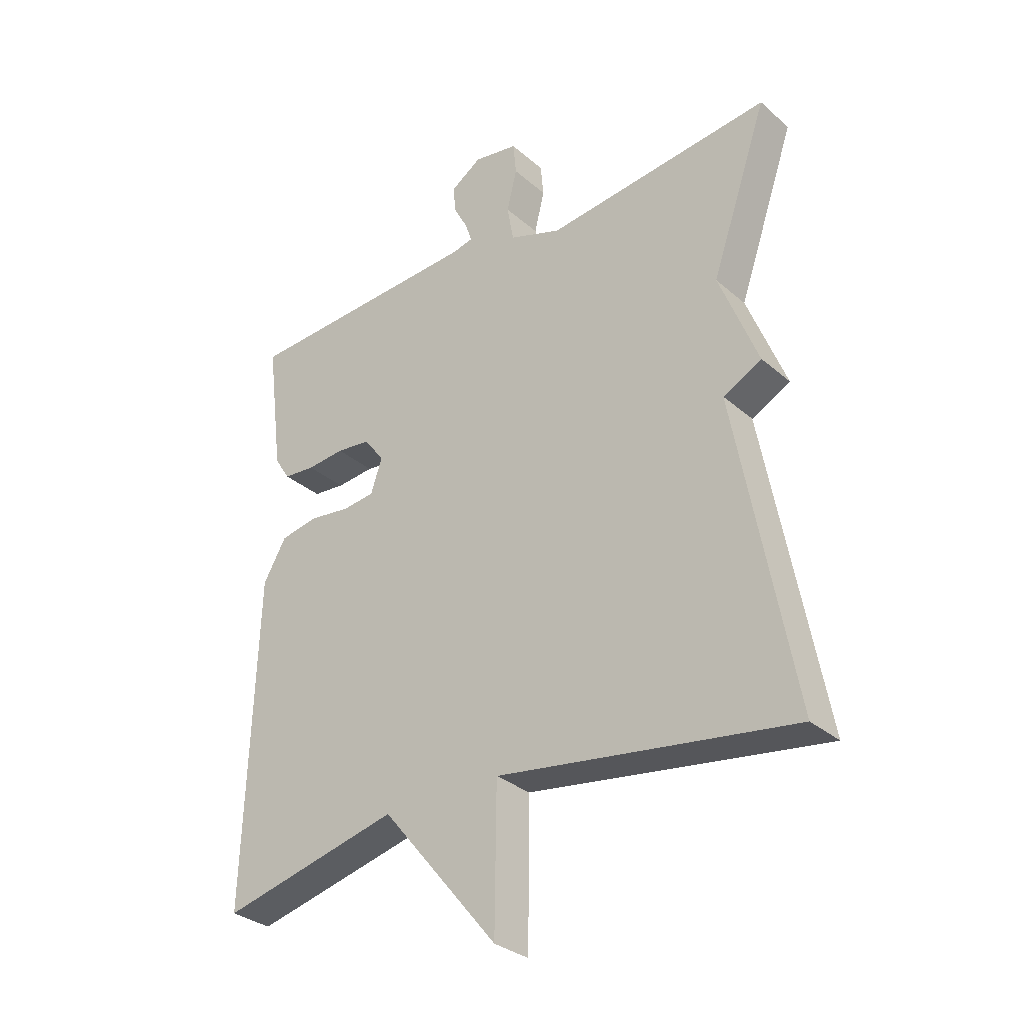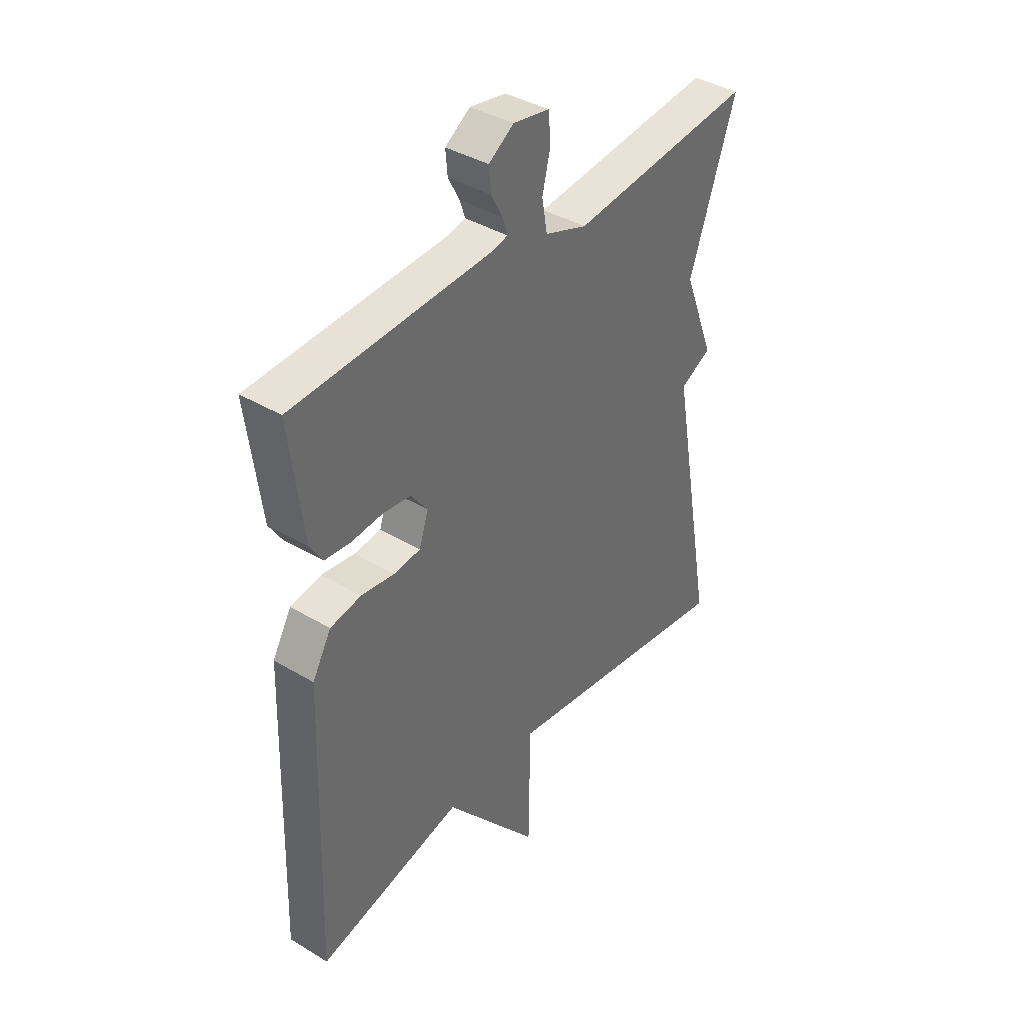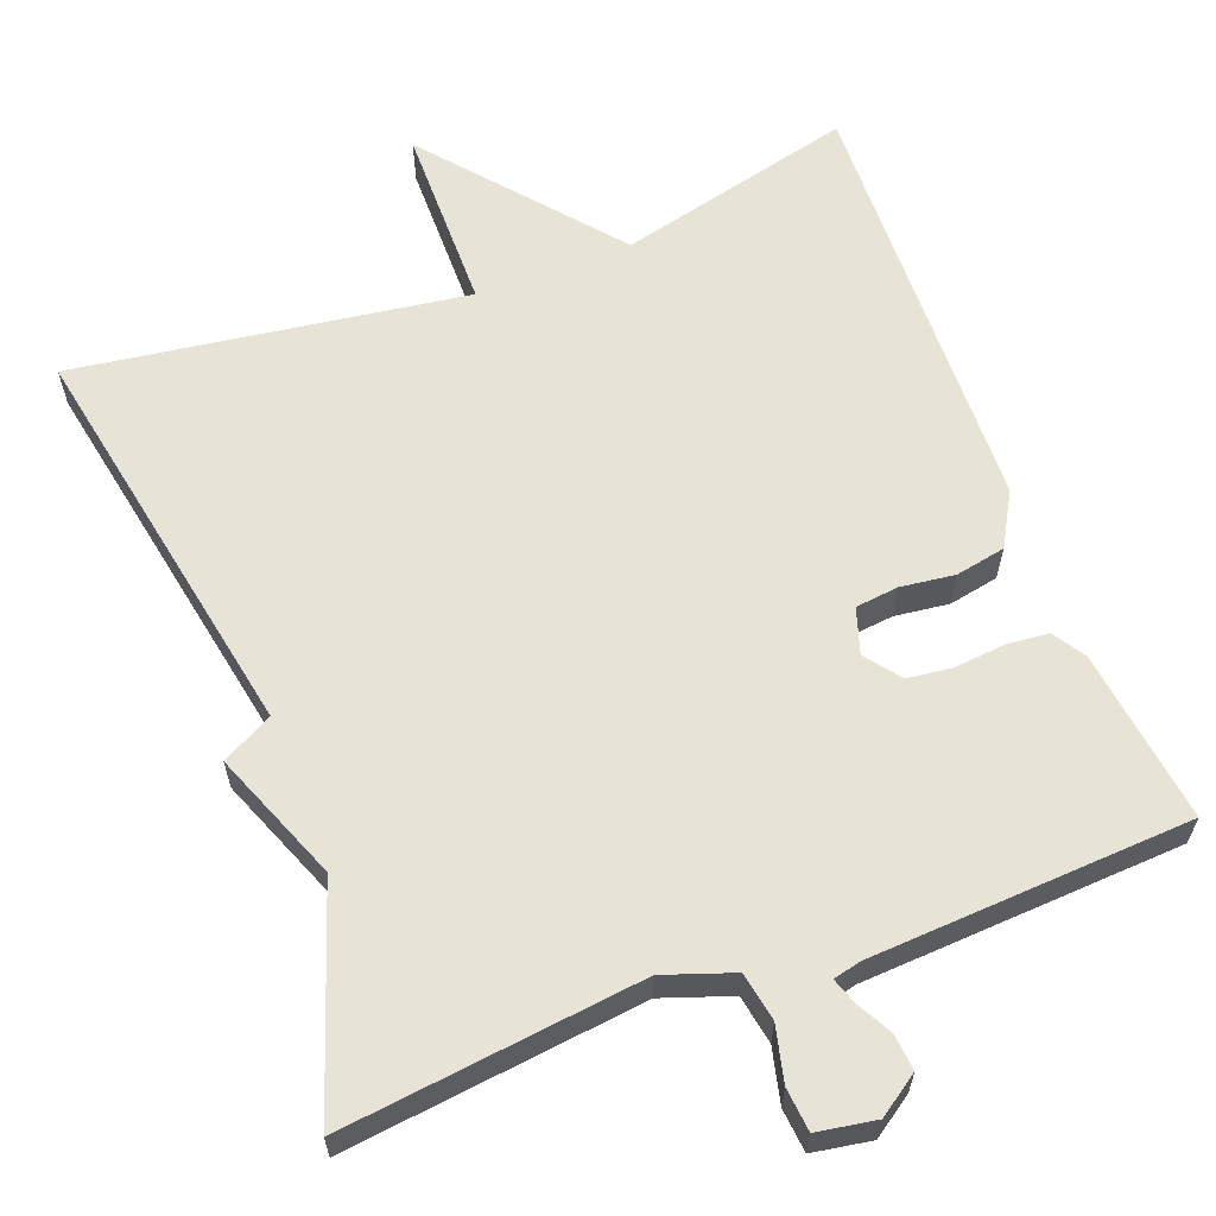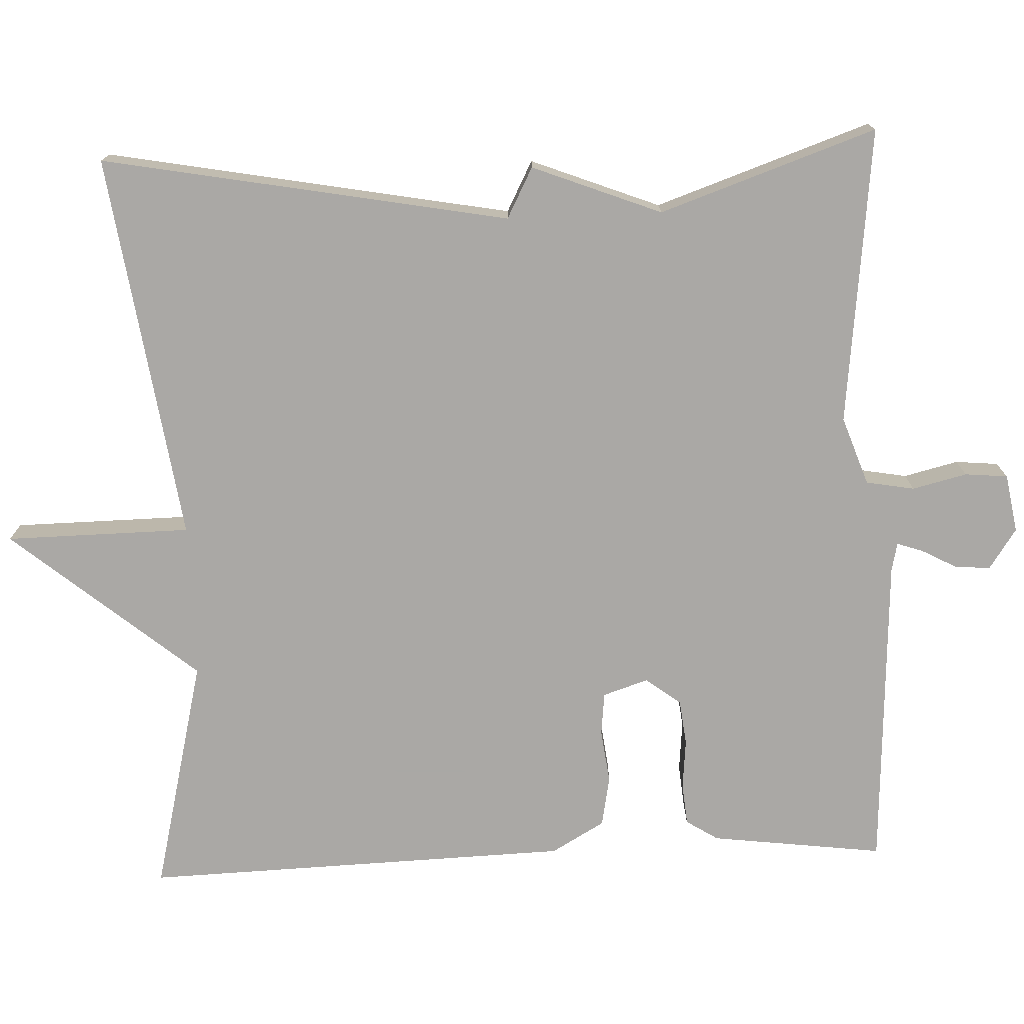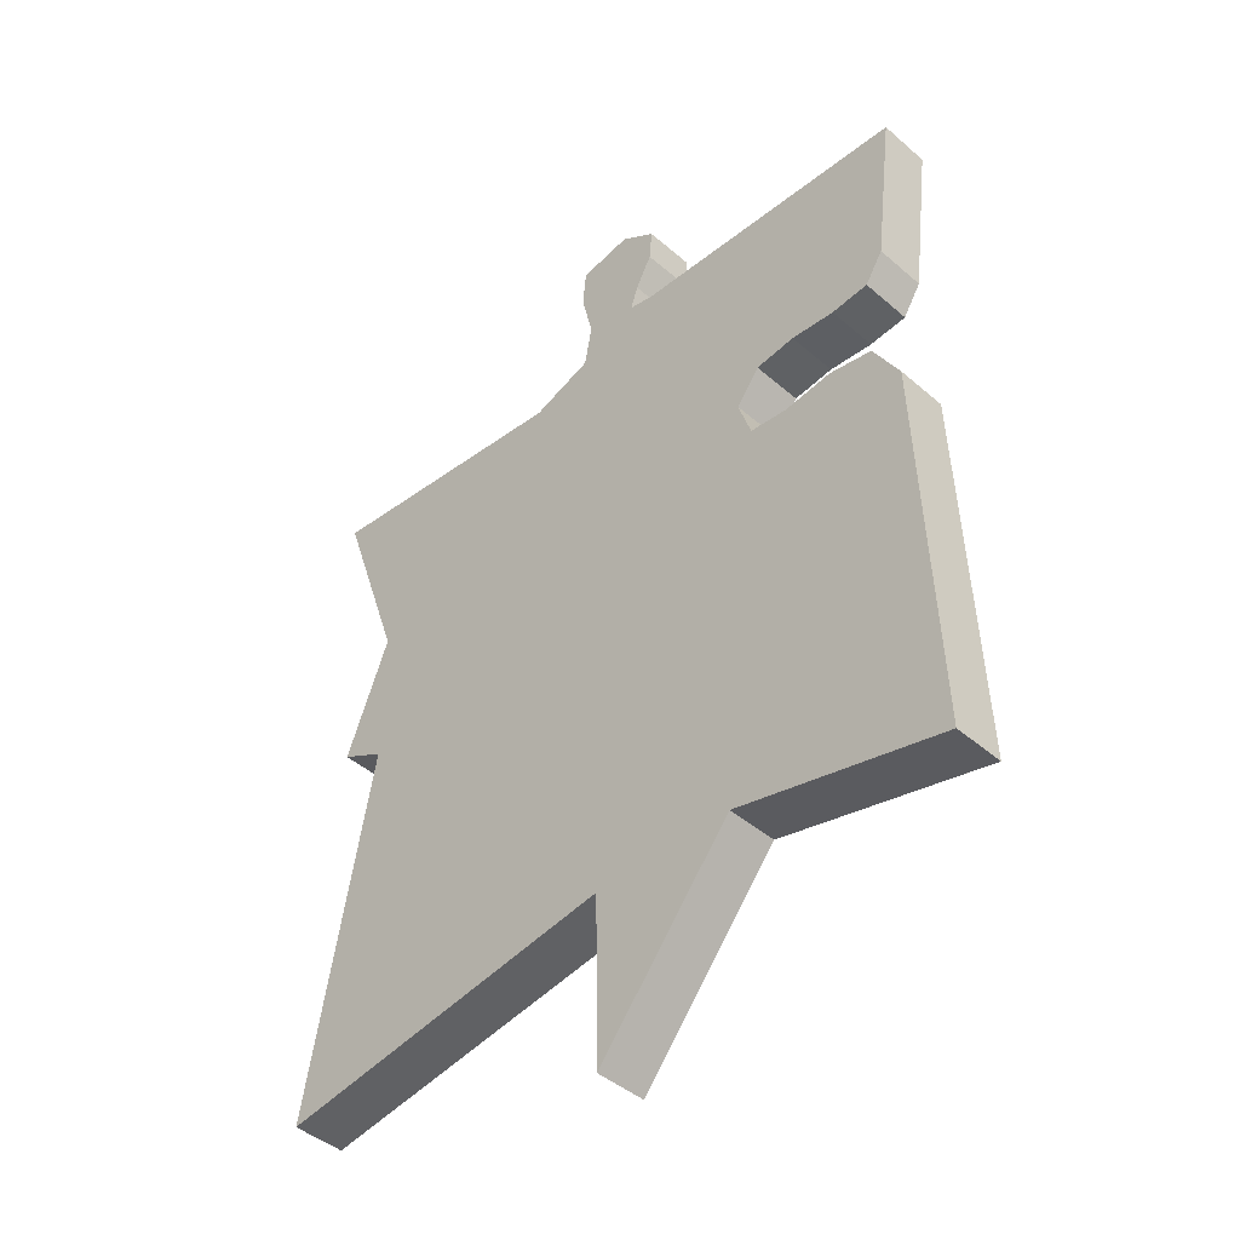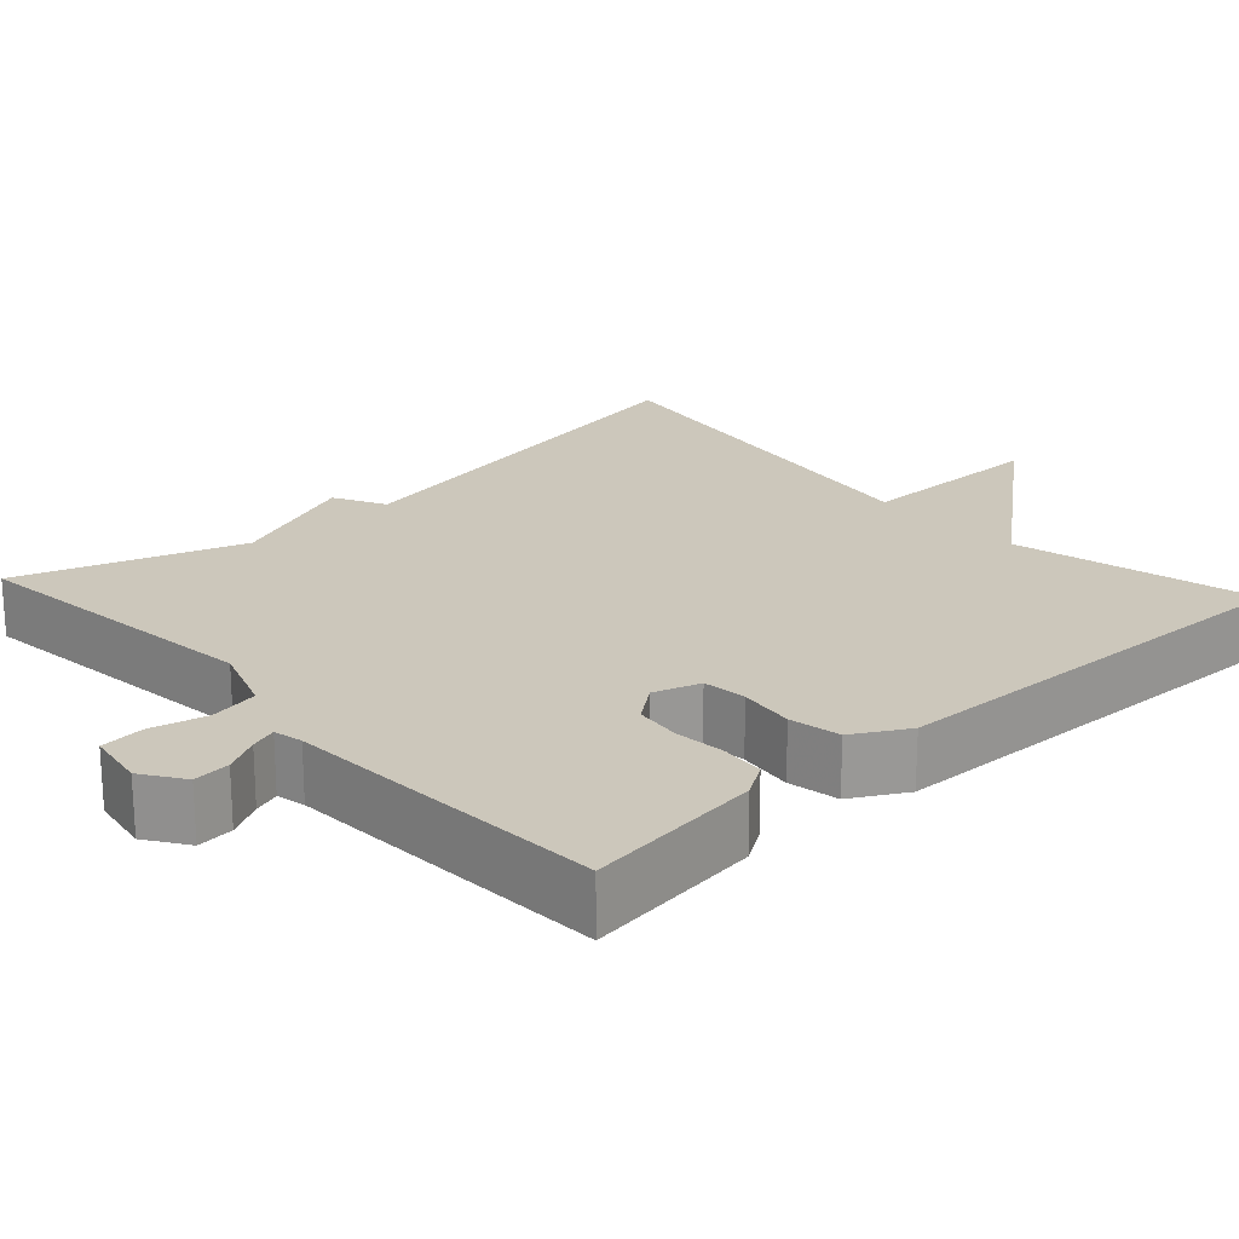
<metadata>
{"format":"obj","ext":"obj","renderer":"f3d","projection":"perspective","resolution":1024,"background":"white","views":[{"elev":-31.5,"azim":-140.4,"up":"+Z"},{"elev":39.0,"azim":127.0,"up":"+Z"},{"elev":61.8,"azim":-21.0,"up":"+Y"},{"elev":-75.1,"azim":-87.7,"up":"+Y"},{"elev":-44.0,"azim":44.7,"up":"+Z"},{"elev":21.6,"azim":47.4,"up":"+Y"}]}
</metadata>
<code>
v 0.5 0.07 0.5
v 0.472 0.07 0.278
v 0.446 0.07 0.237
v 0.392 0.07 0.232
v 0.328 0.07 0.238
v 0.27 0.07 0.231
v 0.236 0.07 0.186
v 0.255 0.07 0.128
v 0.31 0.07 0.122
v 0.379 0.07 0.131
v 0.443 0.07 0.119
v 0.482 0.07 0.051
v 0.5 0.07 -0.5
v 0.198 0.07 -0.427
v 0.001 0.07 -0.665
v -0.002 0.07 -0.427
v -0.5 0.07 -0.5
v -0.404 0.07 0.022
v -0.469 0.07 0.056
v -0.404 0.07 0.222
v -0.5 0.07 0.5
v -0.119 0.07 0.457
v -0.031 0.07 0.488
v -0.02 0.07 0.55
v -0.037 0.07 0.62
v -0.032 0.07 0.675
v 0.043 0.07 0.688
v 0.095 0.07 0.653
v 0.091 0.07 0.607
v 0.067 0.07 0.562
v 0.056 0.07 0.529
v 0.092 0.07 0.521
v 0.5 0 0.5
v 0.472 0 0.278
v 0.446 0 0.237
v 0.392 0 0.232
v 0.328 0 0.238
v 0.27 0 0.231
v 0.236 0 0.186
v 0.255 0 0.128
v 0.31 0 0.122
v 0.379 0 0.131
v 0.443 0 0.119
v 0.482 0 0.051
v 0.5 0 -0.5
v 0.198 0 -0.427
v 0.001 0 -0.665
v -0.002 0 -0.427
v -0.5 0 -0.5
v -0.404 0 0.022
v -0.469 0 0.056
v -0.404 0 0.222
v -0.5 0 0.5
v -0.119 0 0.457
v -0.031 0 0.488
v -0.02 0 0.55
v -0.037 0 0.62
v -0.032 0 0.675
v 0.043 0 0.688
v 0.095 0 0.653
v 0.091 0 0.607
v 0.067 0 0.562
v 0.056 0 0.529
v 0.092 0 0.521
f 28 29 30
f 27 28 30
f 26 27 30
f 25 26 30
f 24 25 30
f 23 24 30 31
f 20 21 22
f 20 22 23
f 19 20 23
f 18 19 23
f 23 31 32
f 18 23 32
f 17 18 32
f 16 17 32
f 12 13 14
f 11 12 14
f 10 11 14
f 9 10 14
f 14 15 16
f 9 14 16
f 8 9 16
f 3 4 5
f 2 3 5
f 1 2 5
f 32 1 5
f 32 5 6
f 7 8 16 32
f 6 7 32
f 62 61 60
f 62 60 59
f 62 59 58
f 62 58 57
f 62 57 56
f 63 62 56 55
f 54 53 52
f 55 54 52
f 55 52 51
f 55 51 50
f 64 63 55
f 64 55 50
f 64 50 49
f 64 49 48
f 46 45 44
f 46 44 43
f 46 43 42
f 46 42 41
f 48 47 46
f 48 46 41
f 48 41 40
f 37 36 35
f 37 35 34
f 37 34 33
f 37 33 64
f 38 37 64
f 64 48 40 39
f 64 39 38
f 1 33 34 2
f 2 34 35 3
f 3 35 36 4
f 4 36 37 5
f 5 37 38 6
f 6 38 39 7
f 7 39 40 8
f 8 40 41 9
f 9 41 42 10
f 10 42 43 11
f 11 43 44 12
f 12 44 45 13
f 13 45 46 14
f 14 46 47 15
f 15 47 48 16
f 16 48 49 17
f 17 49 50 18
f 18 50 51 19
f 19 51 52 20
f 20 52 53 21
f 21 53 54 22
f 22 54 55 23
f 23 55 56 24
f 24 56 57 25
f 25 57 58 26
f 26 58 59 27
f 27 59 60 28
f 28 60 61 29
f 29 61 62 30
f 30 62 63 31
f 31 63 64 32
f 32 64 33 1

</code>
